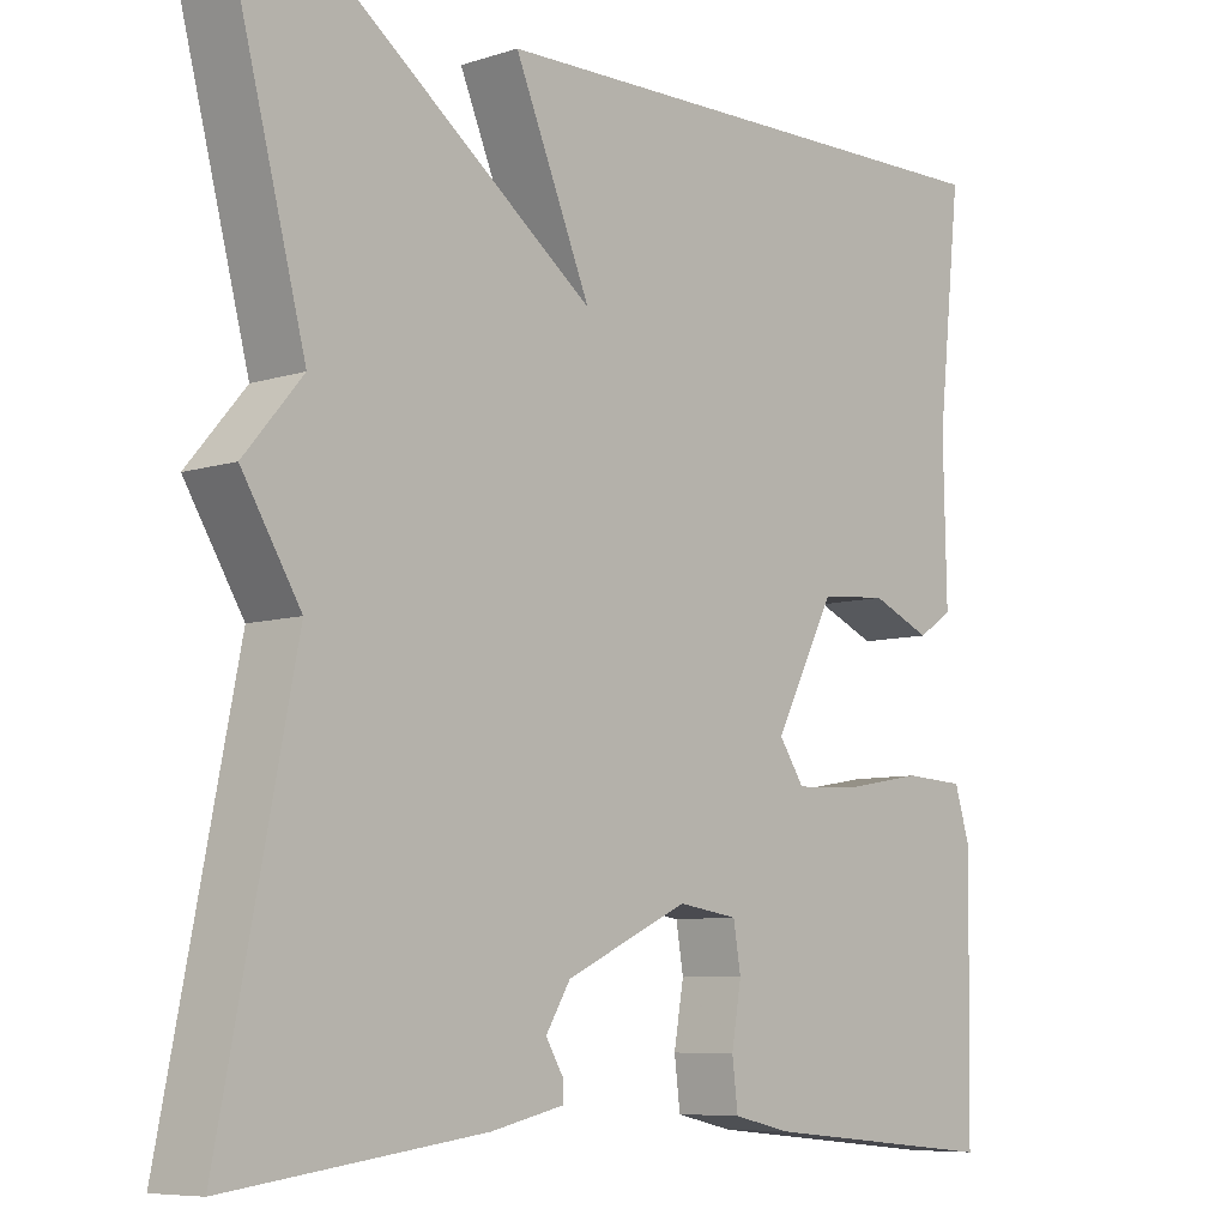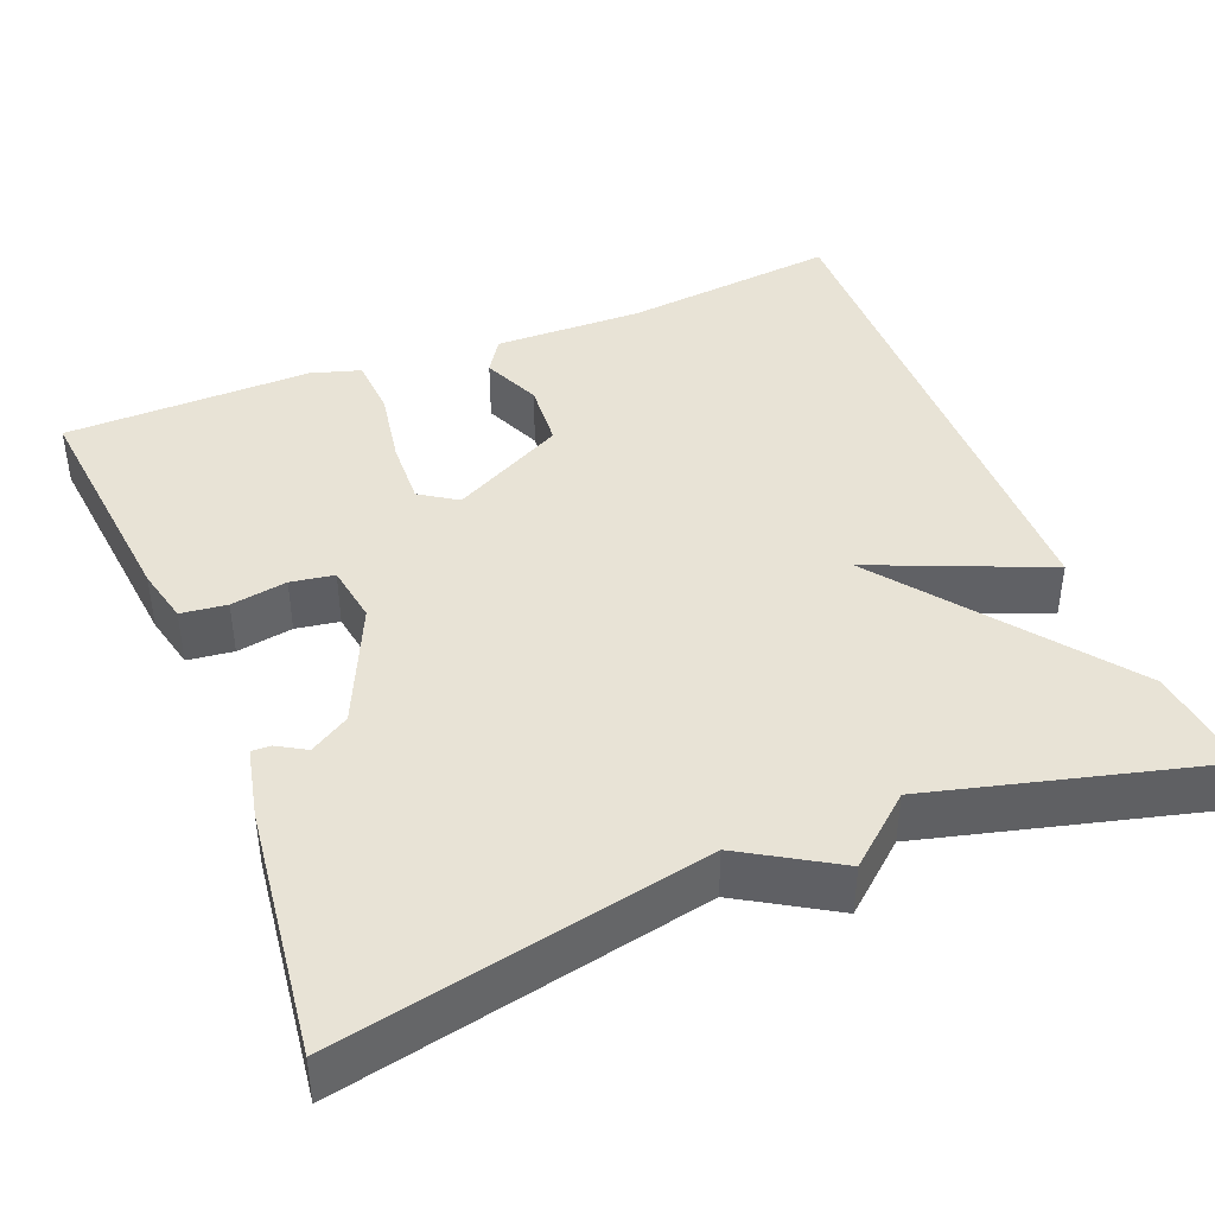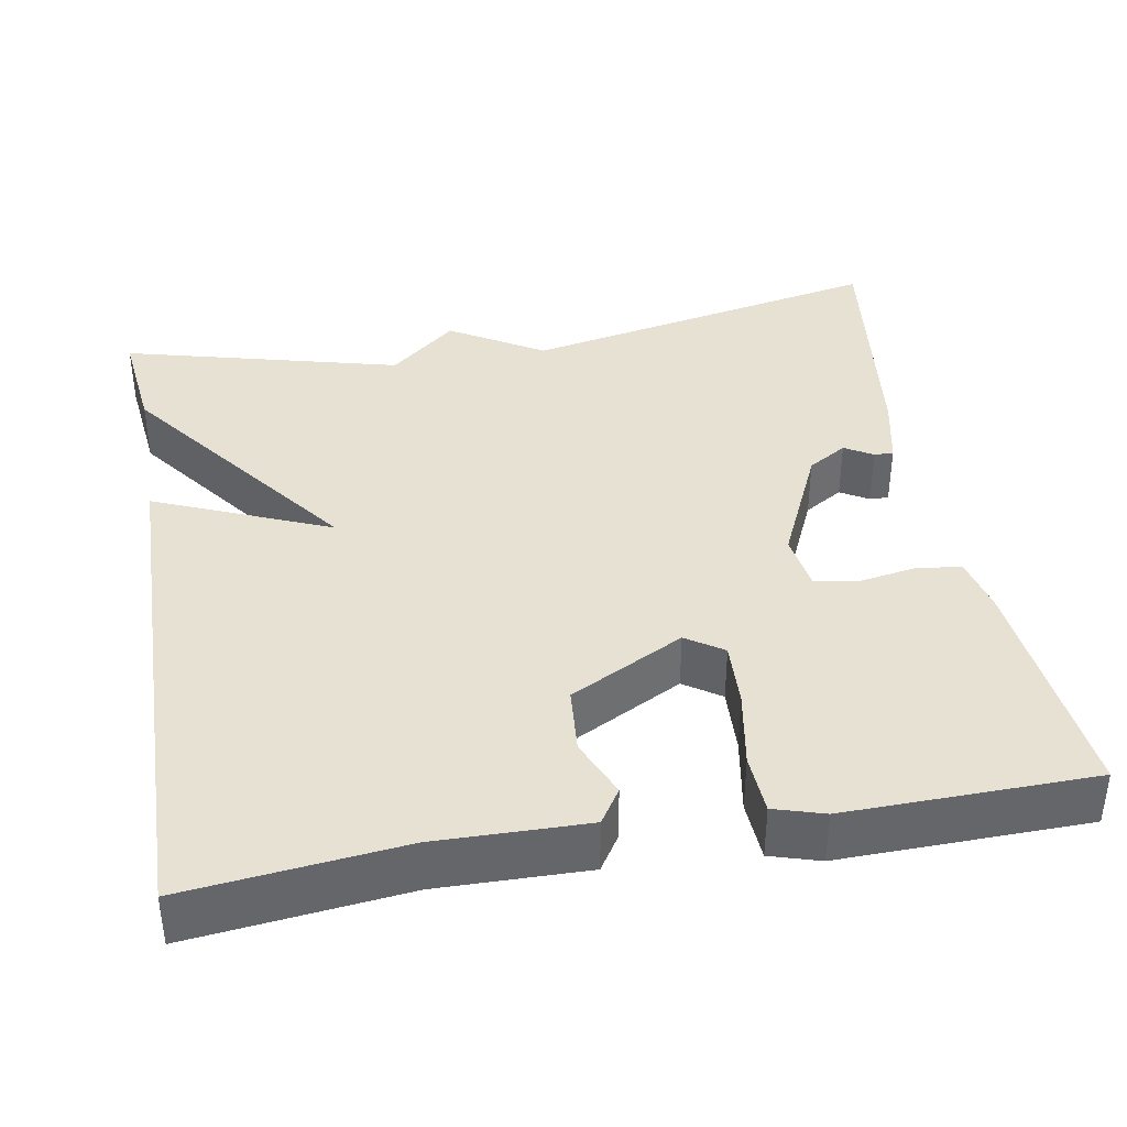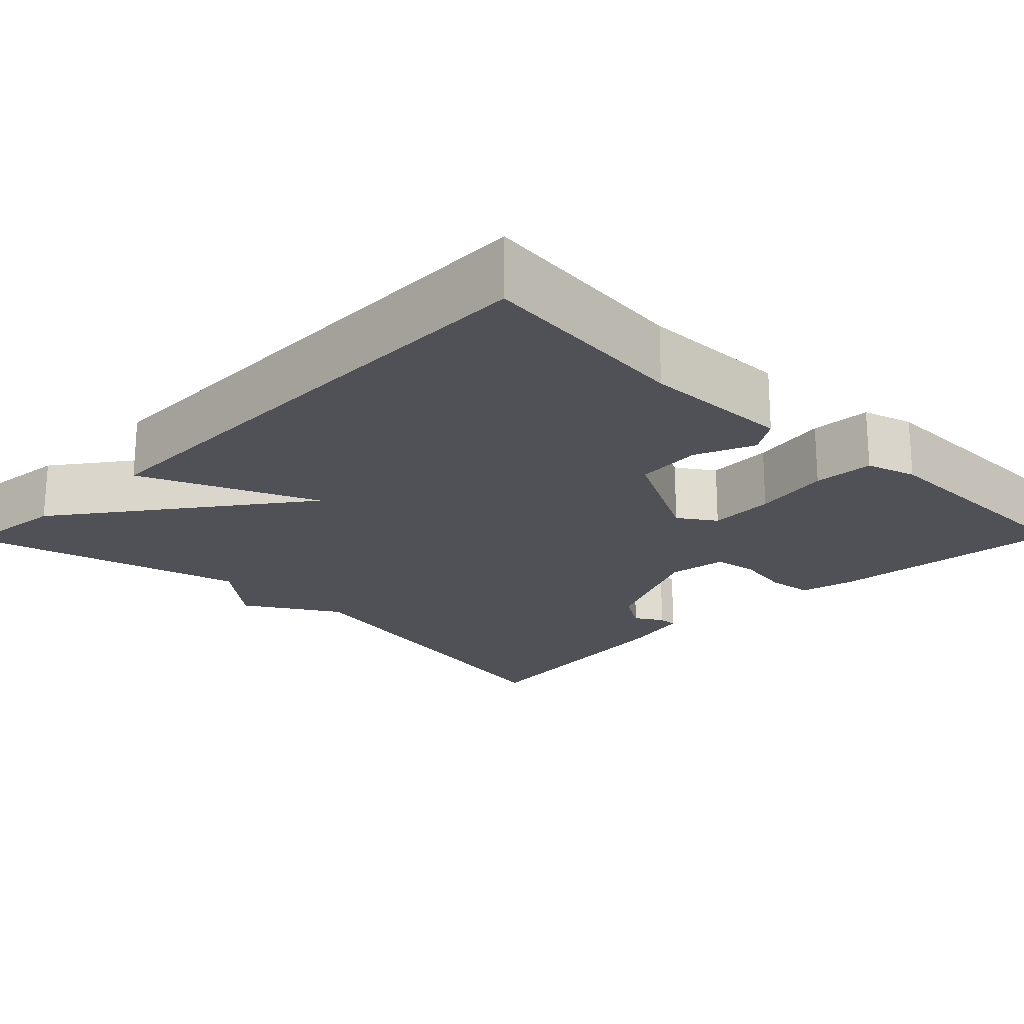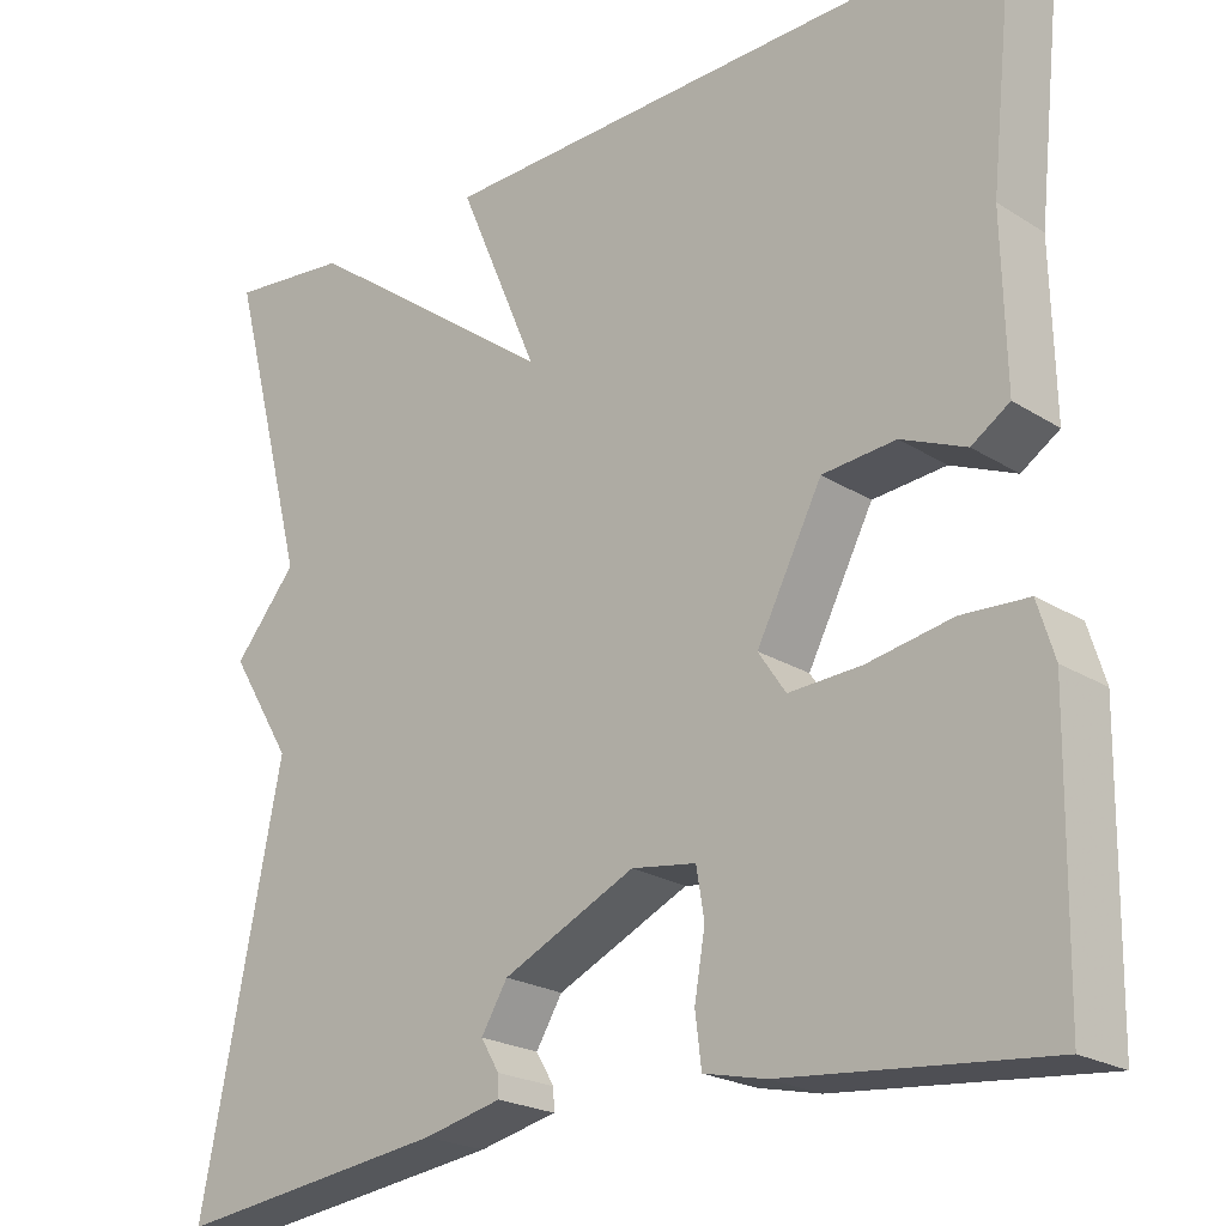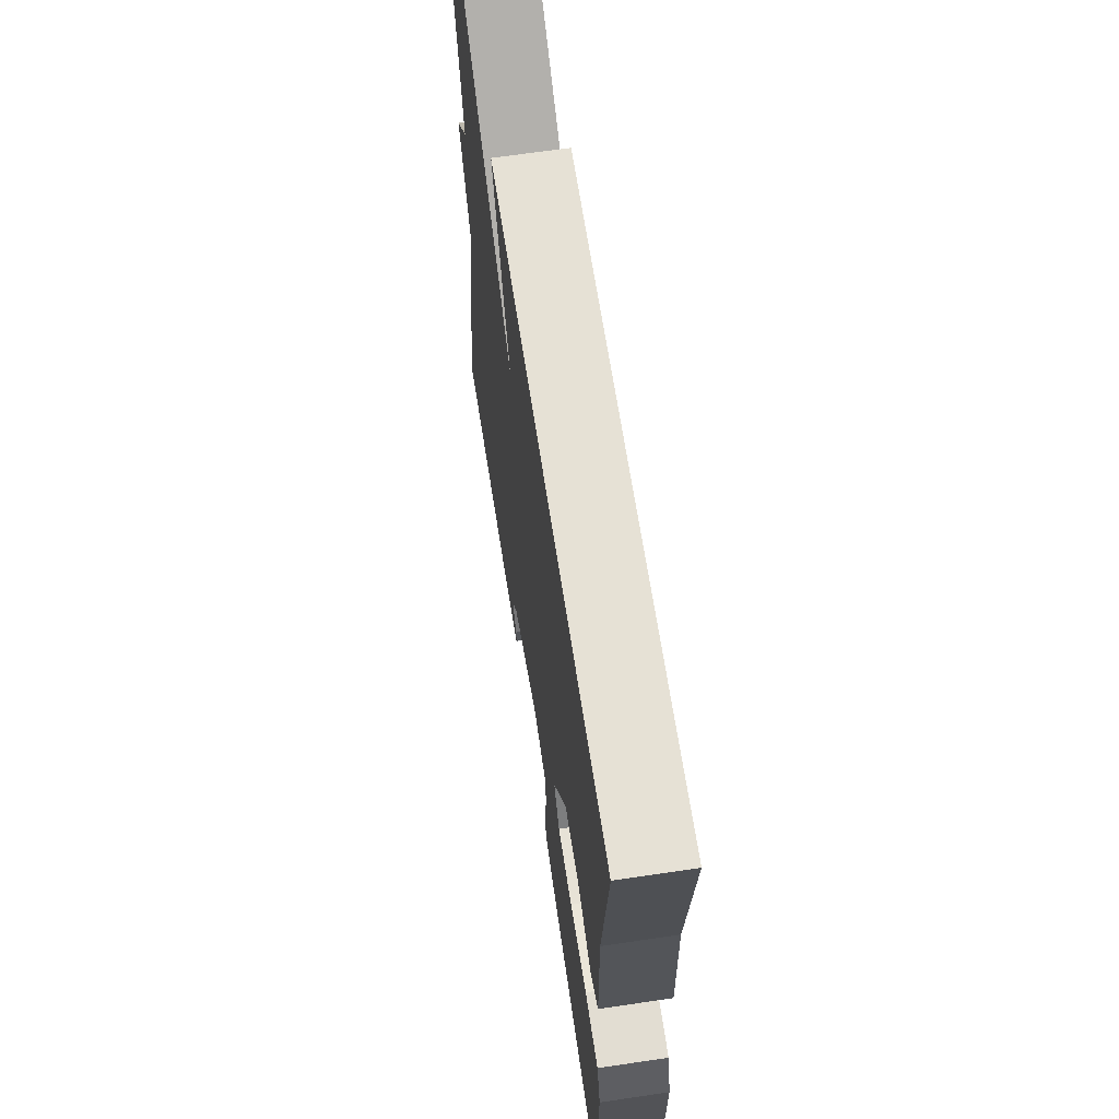
<metadata>
{"format":"obj","ext":"obj","renderer":"f3d","projection":"perspective","resolution":1024,"background":"white","views":[{"elev":-7.6,"azim":-48.1,"up":"+Z"},{"elev":41.8,"azim":-112.1,"up":"+Y"},{"elev":38.6,"azim":79.9,"up":"+Y"},{"elev":-20.5,"azim":45.5,"up":"+Y"},{"elev":-22.2,"azim":42.7,"up":"+Z"},{"elev":65.4,"azim":81.5,"up":"+Z"}]}
</metadata>
<code>
v 0.5 0.07 0.5
v 0.471 0.07 0.231
v 0.475 0.07 0.045
v 0.432 0.07 0.017
v 0.359 0.07 0.048
v 0.276 0.07 0.041
v 0.202 0.07 -0.101
v 0.233 0.07 -0.147
v 0.315 0.07 -0.143
v 0.411 0.07 -0.126
v 0.486 0.07 -0.13
v 0.505 0.07 -0.192
v 0.5 0.07 -0.5
v 0.204 0.07 -0.471
v 0.134 0.07 -0.455
v 0.127 0.07 -0.398
v 0.139 0.07 -0.328
v 0.13 0.07 -0.274
v 0.057 0.07 -0.263
v -0.093 0.07 -0.332
v -0.123 0.07 -0.381
v -0.102 0.07 -0.416
v -0.101 0.07 -0.44
v -0.19 0.07 -0.46
v -0.5 0.07 -0.5
v -0.409 0.07 -0.046
v -0.48 0.07 0.07
v -0.409 0.07 0.154
v -0.5 0.07 0.5
v -0.364 0.07 0.485
v -0.071 0.07 0.267
v -0.164 0.07 0.485
v 0.5 0 0.5
v 0.471 0 0.231
v 0.475 0 0.045
v 0.432 0 0.017
v 0.359 0 0.048
v 0.276 0 0.041
v 0.202 0 -0.101
v 0.233 0 -0.147
v 0.315 0 -0.143
v 0.411 0 -0.126
v 0.486 0 -0.13
v 0.505 0 -0.192
v 0.5 0 -0.5
v 0.204 0 -0.471
v 0.134 0 -0.455
v 0.127 0 -0.398
v 0.139 0 -0.328
v 0.13 0 -0.274
v 0.057 0 -0.263
v -0.093 0 -0.332
v -0.123 0 -0.381
v -0.102 0 -0.416
v -0.101 0 -0.44
v -0.19 0 -0.46
v -0.5 0 -0.5
v -0.409 0 -0.046
v -0.48 0 0.07
v -0.409 0 0.154
v -0.5 0 0.5
v -0.364 0 0.485
v -0.071 0 0.267
v -0.164 0 0.485
f 31 32 1 2
f 28 29 30 31
f 28 31 2
f 27 28 2
f 26 27 2
f 24 25 26
f 23 24 26
f 22 23 26
f 21 22 26
f 20 21 26
f 19 20 26
f 18 19 26
f 15 16 17
f 14 15 17
f 13 14 17
f 12 13 17
f 11 12 17
f 10 11 17
f 9 10 17
f 8 9 17 18
f 7 8 18 26
f 2 3 4 5
f 2 5 6
f 26 2 6
f 6 7 26
f 34 33 64 63
f 63 62 61 60
f 34 63 60
f 34 60 59
f 34 59 58
f 58 57 56
f 58 56 55
f 58 55 54
f 58 54 53
f 58 53 52
f 58 52 51
f 58 51 50
f 49 48 47
f 49 47 46
f 49 46 45
f 49 45 44
f 49 44 43
f 49 43 42
f 49 42 41
f 50 49 41 40
f 58 50 40 39
f 37 36 35 34
f 38 37 34
f 38 34 58
f 58 39 38
f 1 33 34 2
f 2 34 35 3
f 3 35 36 4
f 4 36 37 5
f 5 37 38 6
f 6 38 39 7
f 7 39 40 8
f 8 40 41 9
f 9 41 42 10
f 10 42 43 11
f 11 43 44 12
f 12 44 45 13
f 13 45 46 14
f 14 46 47 15
f 15 47 48 16
f 16 48 49 17
f 17 49 50 18
f 18 50 51 19
f 19 51 52 20
f 20 52 53 21
f 21 53 54 22
f 22 54 55 23
f 23 55 56 24
f 24 56 57 25
f 25 57 58 26
f 26 58 59 27
f 27 59 60 28
f 28 60 61 29
f 29 61 62 30
f 30 62 63 31
f 31 63 64 32
f 32 64 33 1

</code>
